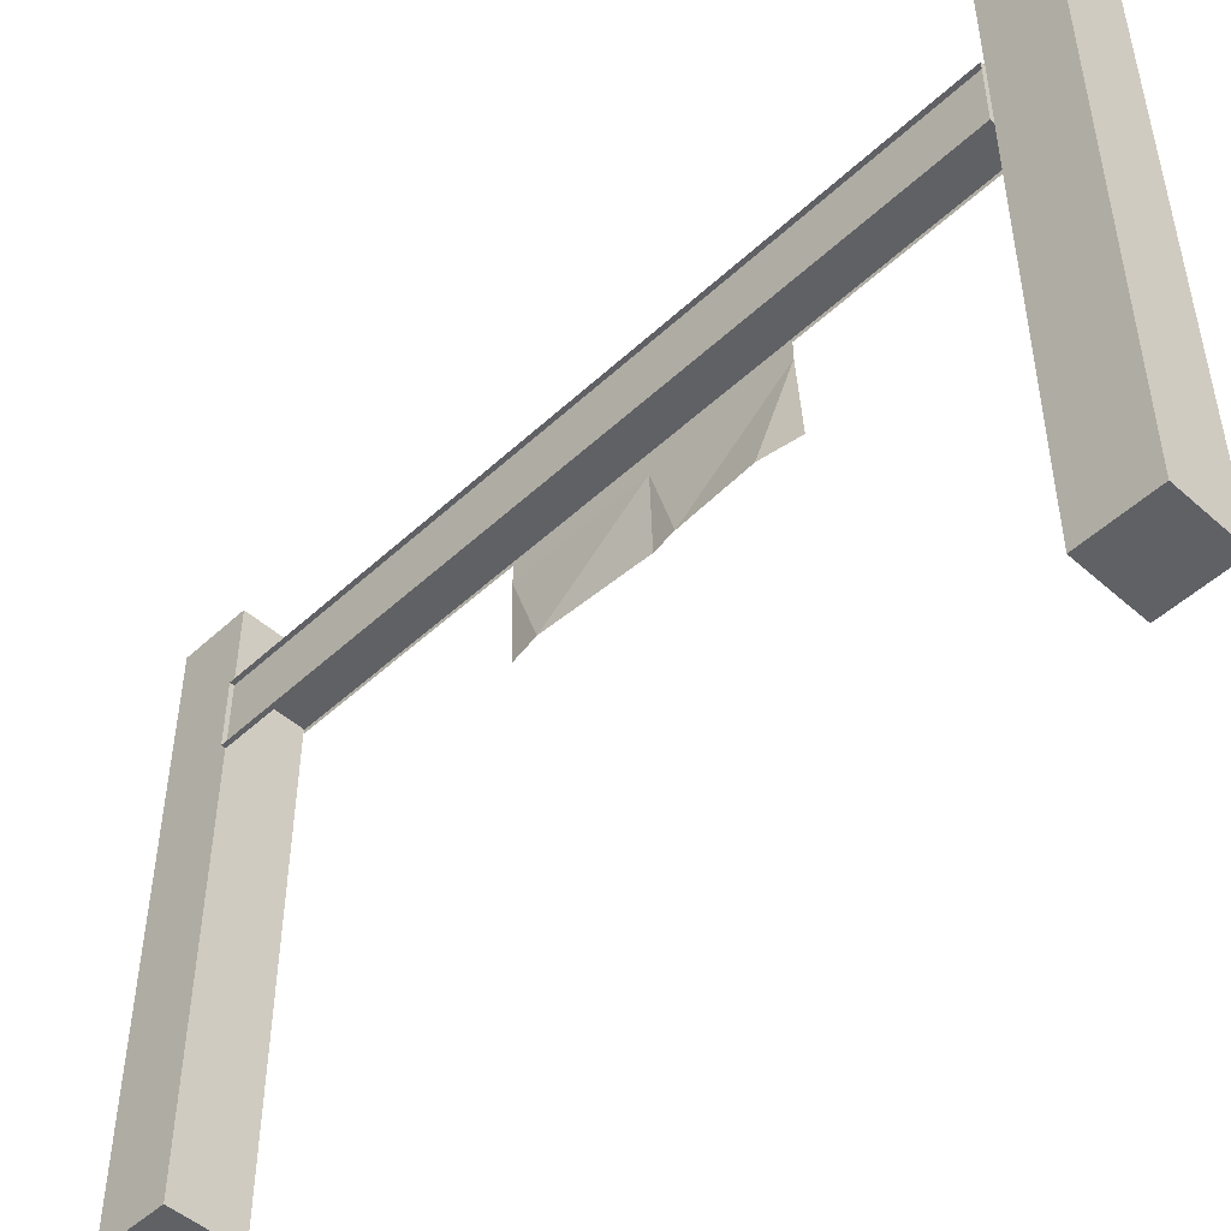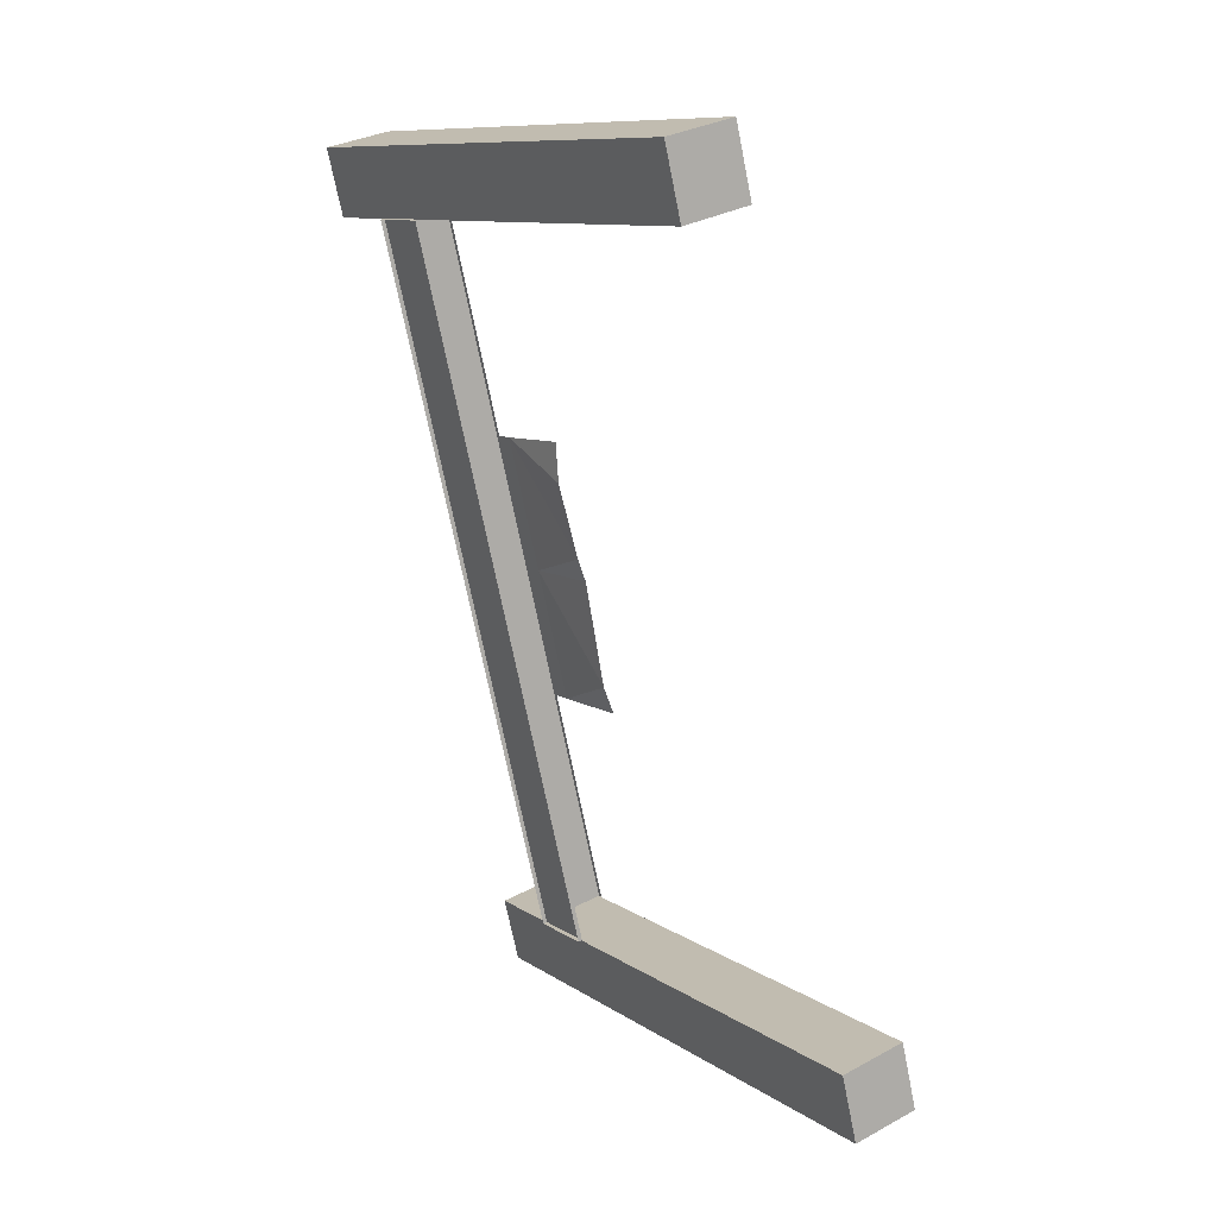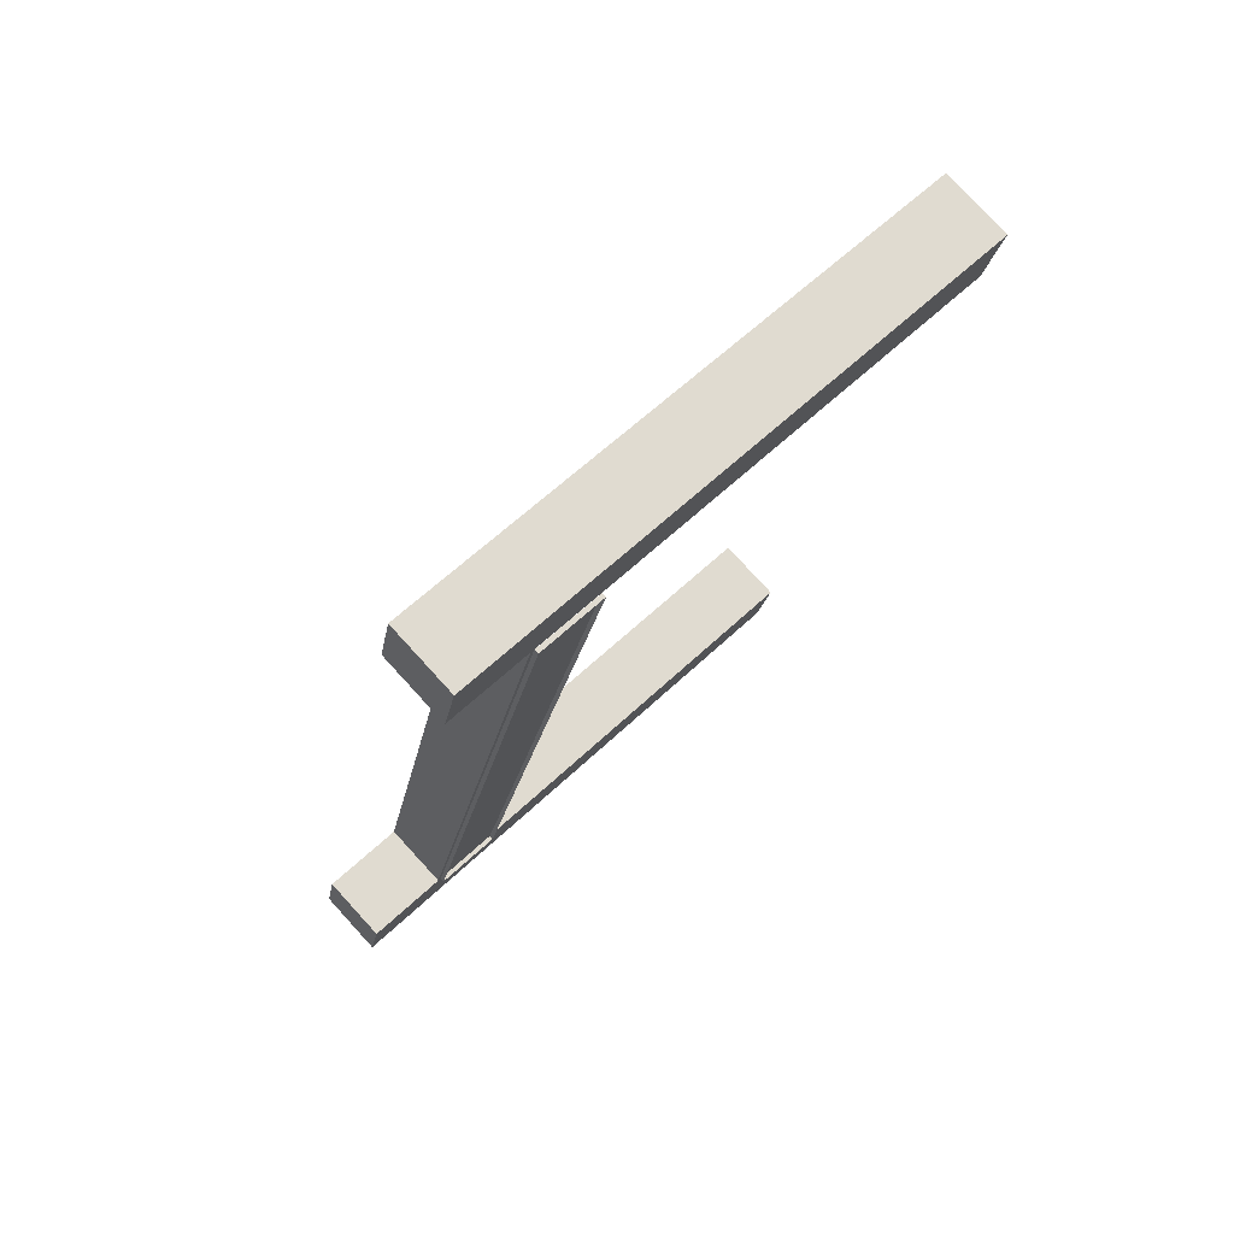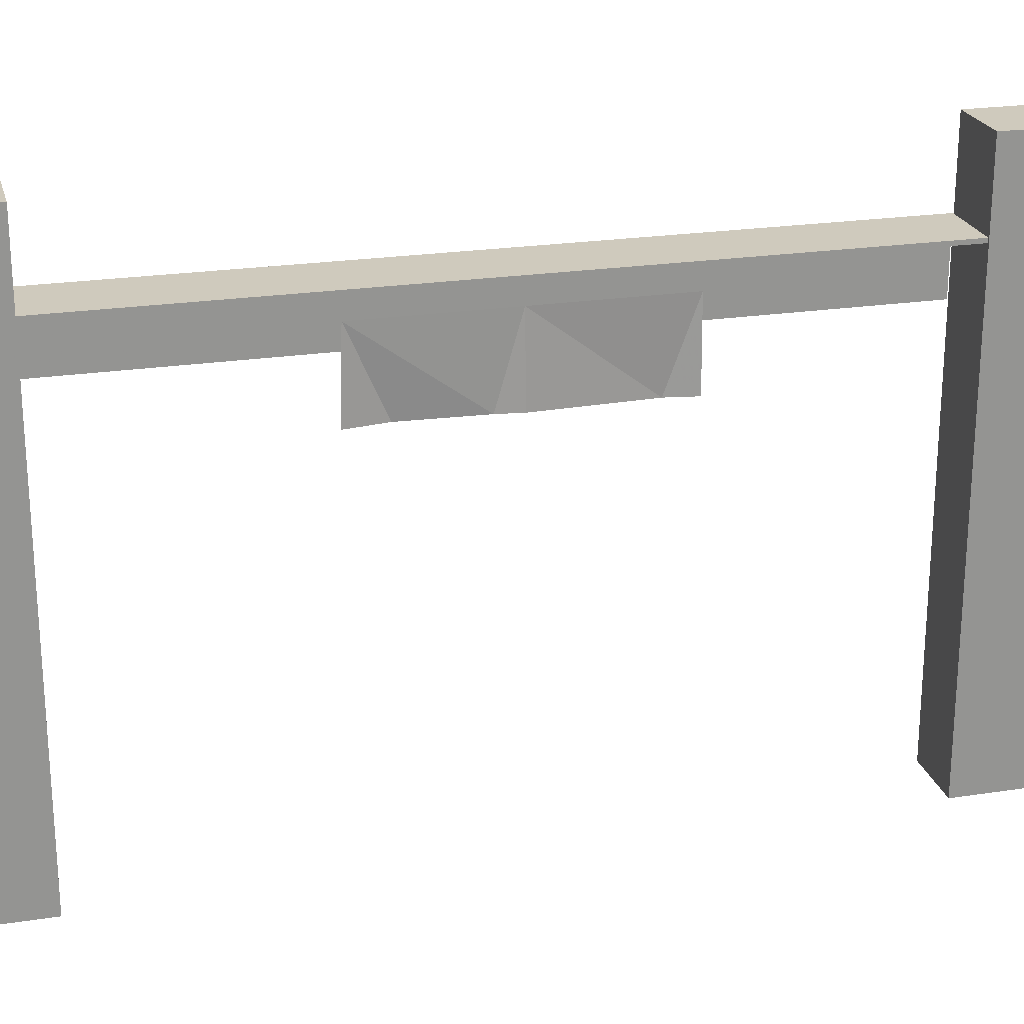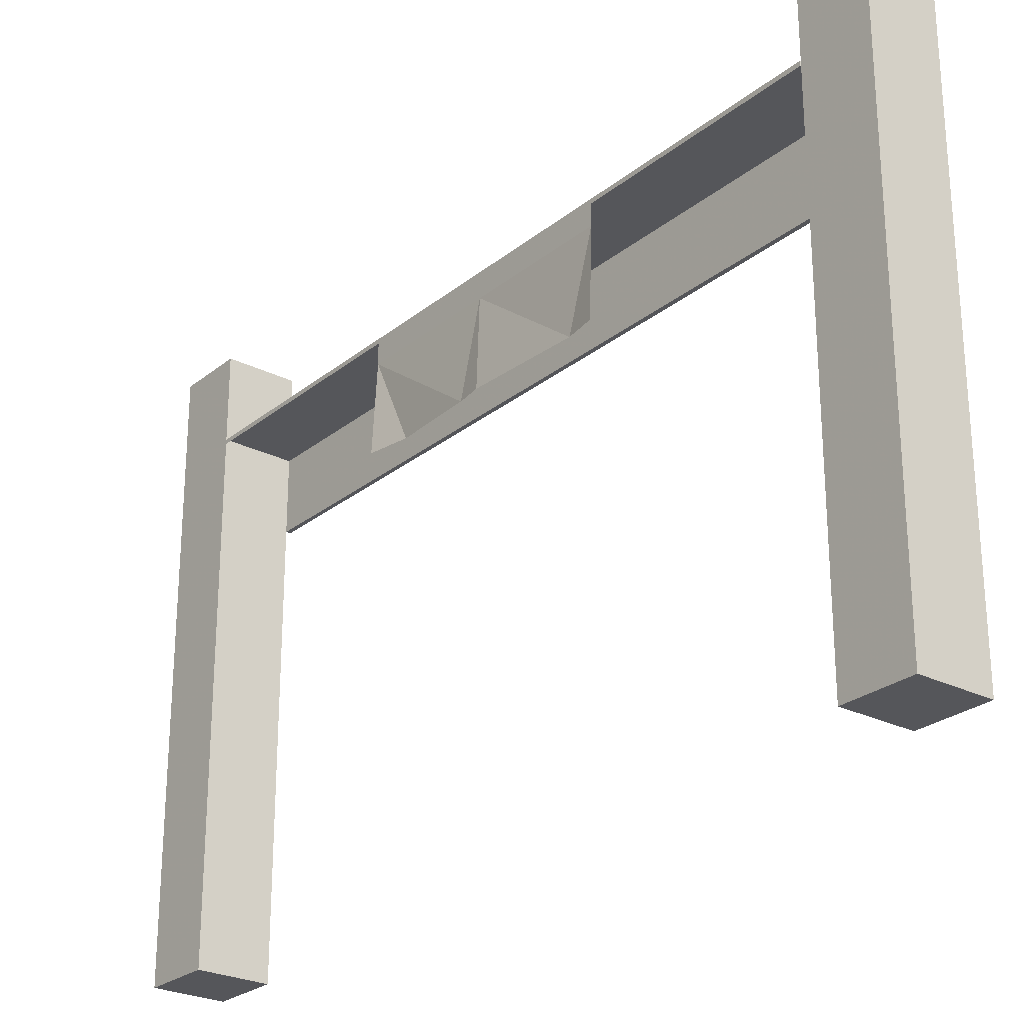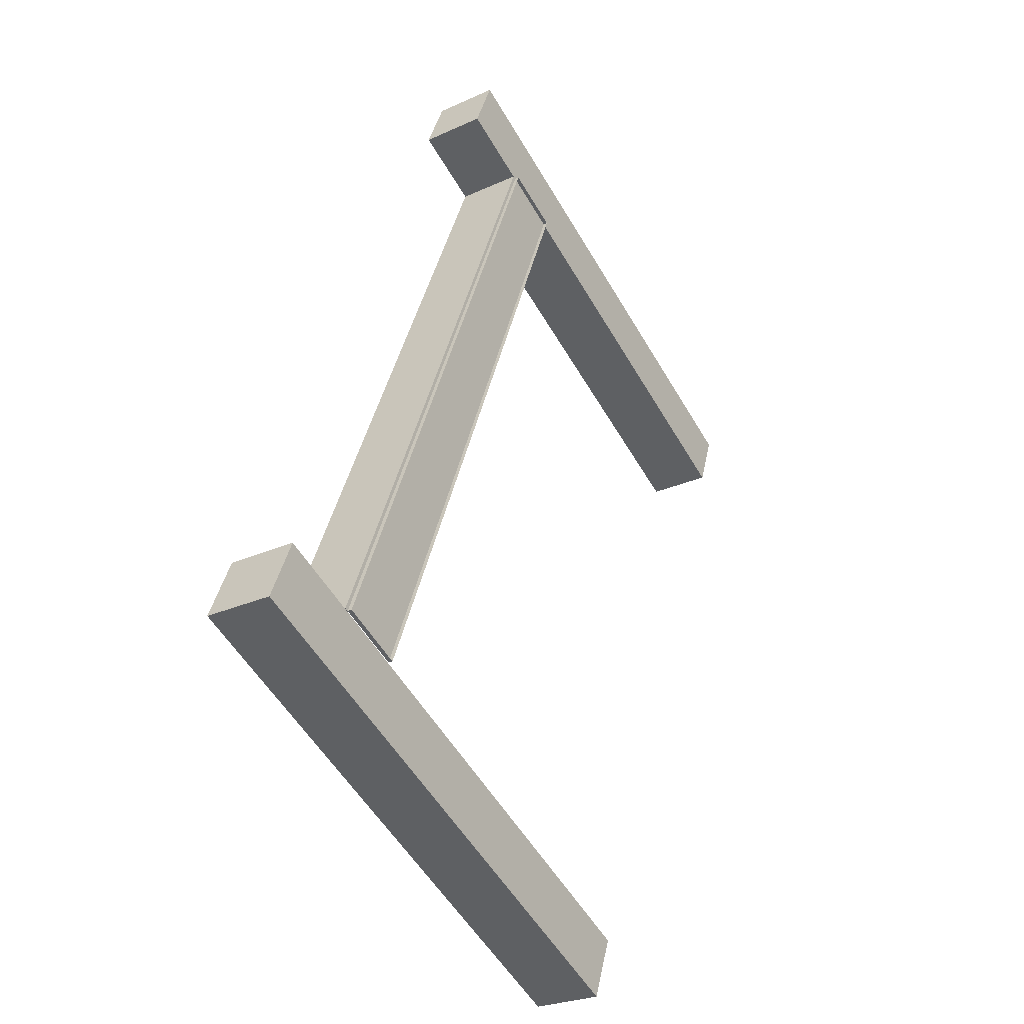
<metadata>
{"format":"obj","ext":"obj","renderer":"f3d","projection":"perspective","resolution":1024,"background":"white","views":[{"elev":-49.4,"azim":-58.0,"up":"+Y"},{"elev":10.6,"azim":-32.9,"up":"+Z"},{"elev":60.6,"azim":-134.1,"up":"+Z"},{"elev":23.0,"azim":61.8,"up":"+Y"},{"elev":-26.0,"azim":127.9,"up":"+Y"},{"elev":-55.4,"azim":-149.9,"up":"+Z"}]}
</metadata>
<code>
v 14.52 0 -8.873
v 8.874 0 14.52
v -8.874 0 -14.52
v -14.52 0 8.873
v 14.52 202.3 -8.873
v 8.874 202.3 14.52
v -8.874 202.3 -14.52
v -14.52 202.3 8.873
v 14.52 0 -8.873
v 8.874 0 14.52
v -8.874 0 -14.52
v -14.52 0 8.873
v 14.52 202.3 -8.873
v 8.874 202.3 14.52
v -8.874 202.3 -14.52
v -14.52 202.3 8.873
v -52.34 0 268.2
v -57.98 0 291.6
v -75.73 0 262.6
v -81.37 0 286
v -52.34 202.3 268.2
v -57.98 202.3 291.6
v -75.73 202.3 262.6
v -81.37 202.3 286
v -52.34 0 268.2
v -57.98 0 291.6
v -75.73 0 262.6
v -81.37 0 286
v -52.34 202.3 268.2
v -57.98 202.3 291.6
v -75.73 202.3 262.6
v -81.37 202.3 286
v 8.805 172.9 14.81
v -14.59 172.9 9.162
v -52.36 172.9 268.3
v -75.75 172.9 262.7
v 8.805 172.9 14.81
v -14.59 172.9 9.162
v -52.36 172.9 268.3
v -75.75 172.9 262.7
v -14.59 171.3 9.162
v 8.805 171.3 14.81
v -52.36 171.3 268.3
v -75.75 171.3 262.7
v -14.59 171.3 9.162
v 8.805 171.3 14.81
v -52.36 171.3 268.3
v -75.75 171.3 262.7
v -14.63 147.5 9.152
v -14.63 171.6 9.152
v -75.79 147.5 262.6
v -75.79 171.6 262.6
v -14.63 147.5 9.152
v -14.63 171.6 9.152
v -75.79 147.5 262.6
v -75.79 171.6 262.6
v -16.11 171.6 8.793
v -16.11 147.5 8.793
v -77.28 147.5 262.3
v -77.28 171.6 262.3
v -16.11 171.6 8.793
v -16.11 147.5 8.793
v -77.28 147.5 262.3
v -77.28 171.6 262.3
v -9.385 135 93.74
v -13.49 135 103.5
v -20.72 135 141.2
v -31.41 135 175.5
v -32.48 135 189.5
v -10.27 164.4 93.52
v -21.71 164.4 140.9
v -33.15 164.4 188.3
v -10.27 172.1 93.52
v -33.15 172.1 188.3
v -23.86 135 149.2
v -9.385 135 93.74
v -13.49 135 103.5
v -20.72 135 141.2
v -31.41 135 175.5
v -32.48 135 189.5
v -10.27 164.4 93.52
v -21.71 164.4 140.9
v -33.15 164.4 188.3
v -10.27 172.1 93.52
v -33.15 172.1 188.3
v -23.86 135 149.2
f 4 3 1
f 1 2 4
f 8 6 5
f 5 7 8
f 6 2 1
f 1 5 6
f 8 4 2
f 2 6 8
f 7 3 4
f 4 8 7
f 5 1 3
f 3 7 5
f 12 9 11
f 9 12 10
f 16 13 14
f 13 16 15
f 14 9 10
f 9 14 13
f 16 10 12
f 10 16 14
f 15 12 11
f 12 15 16
f 13 11 9
f 11 13 15
f 20 19 17
f 17 18 20
f 24 22 21
f 21 23 24
f 22 18 17
f 17 21 22
f 24 20 18
f 18 22 24
f 23 19 20
f 20 24 23
f 21 17 19
f 19 23 21
f 28 25 27
f 25 28 26
f 32 29 30
f 29 32 31
f 30 25 26
f 25 30 29
f 32 26 28
f 26 32 30
f 31 28 27
f 28 31 32
f 29 27 25
f 27 29 31
f 42 41 34
f 34 33 42
f 36 44 43
f 43 35 36
f 35 43 42
f 42 33 35
f 34 36 35
f 35 33 34
f 45 46 37
f 37 38 45
f 40 48 45
f 45 38 40
f 39 40 38
f 38 37 39
f 44 36 34
f 34 41 44
f 48 40 39
f 39 47 48
f 47 39 37
f 37 46 47
f 58 57 50
f 50 49 58
f 52 60 59
f 59 51 52
f 51 59 58
f 58 49 51
f 50 52 51
f 51 49 50
f 61 62 53
f 53 54 61
f 56 64 61
f 61 54 56
f 55 56 54
f 54 53 55
f 60 52 50
f 50 57 60
f 64 56 55
f 55 63 64
f 63 55 53
f 53 62 63
f 65 70 66
f 75 72 68
f 68 72 69
f 70 73 71
f 74 71 73
f 71 74 72
f 66 71 67
f 71 66 70
f 72 75 71
f 67 71 75
f 76 77 81
f 86 79 83
f 79 80 83
f 81 82 84
f 85 84 82
f 82 83 85
f 77 78 82
f 82 81 77
f 83 82 86
f 78 86 82

</code>
